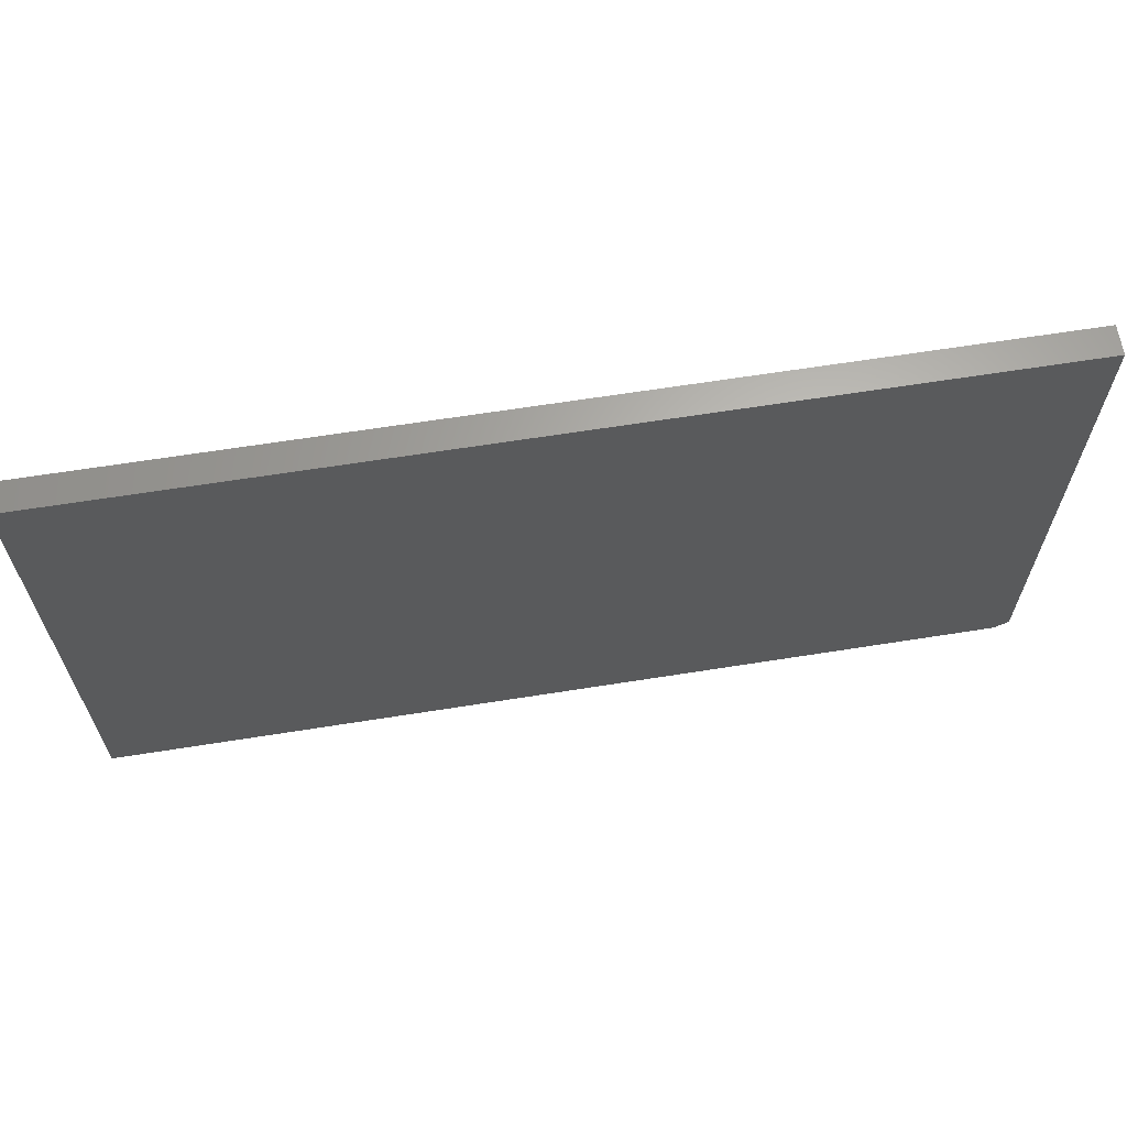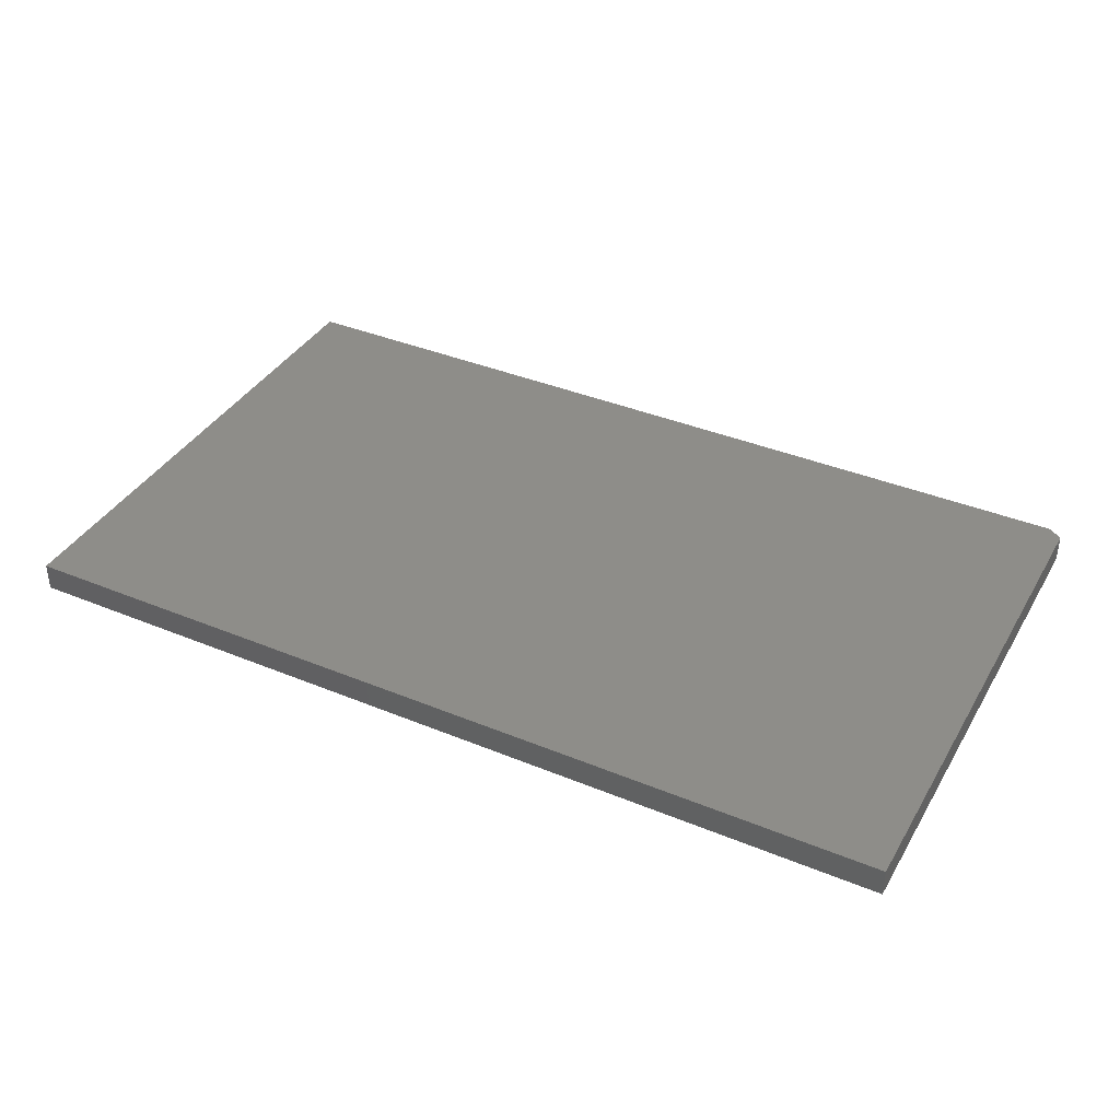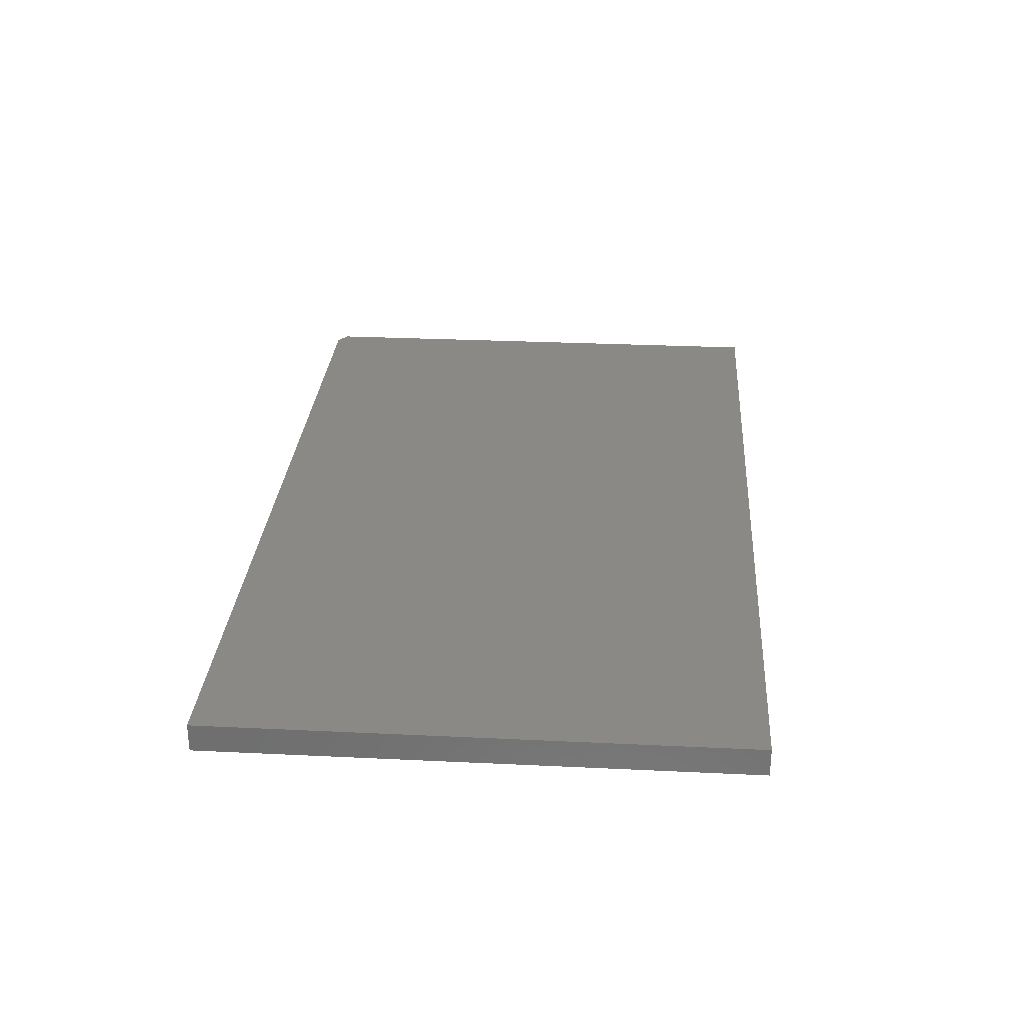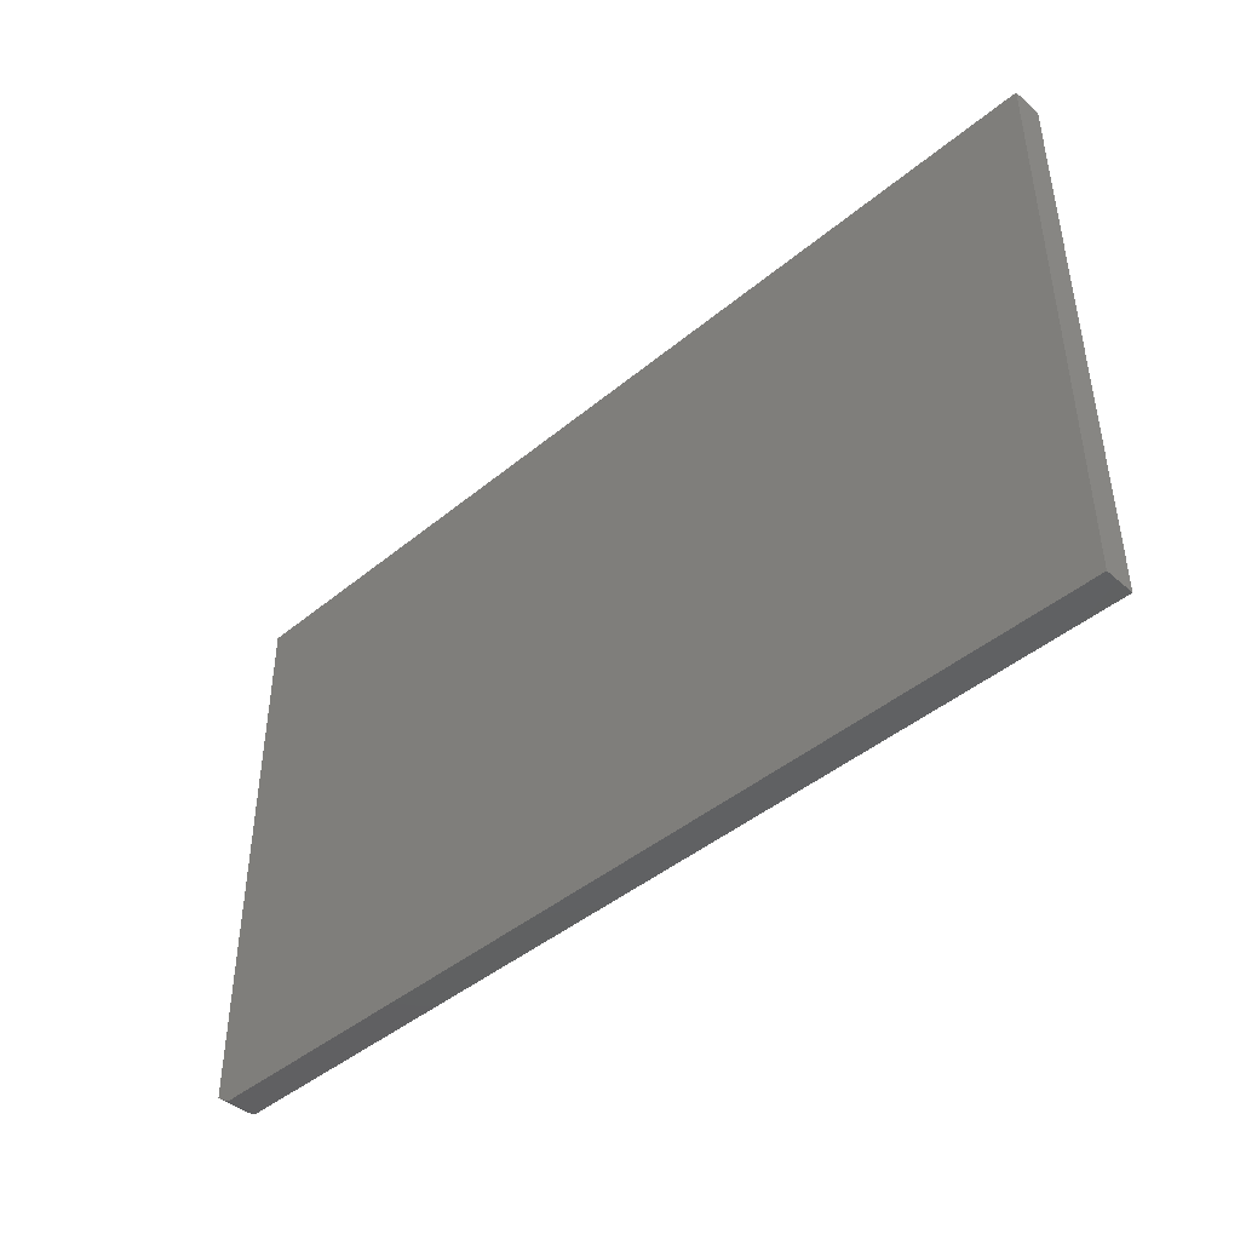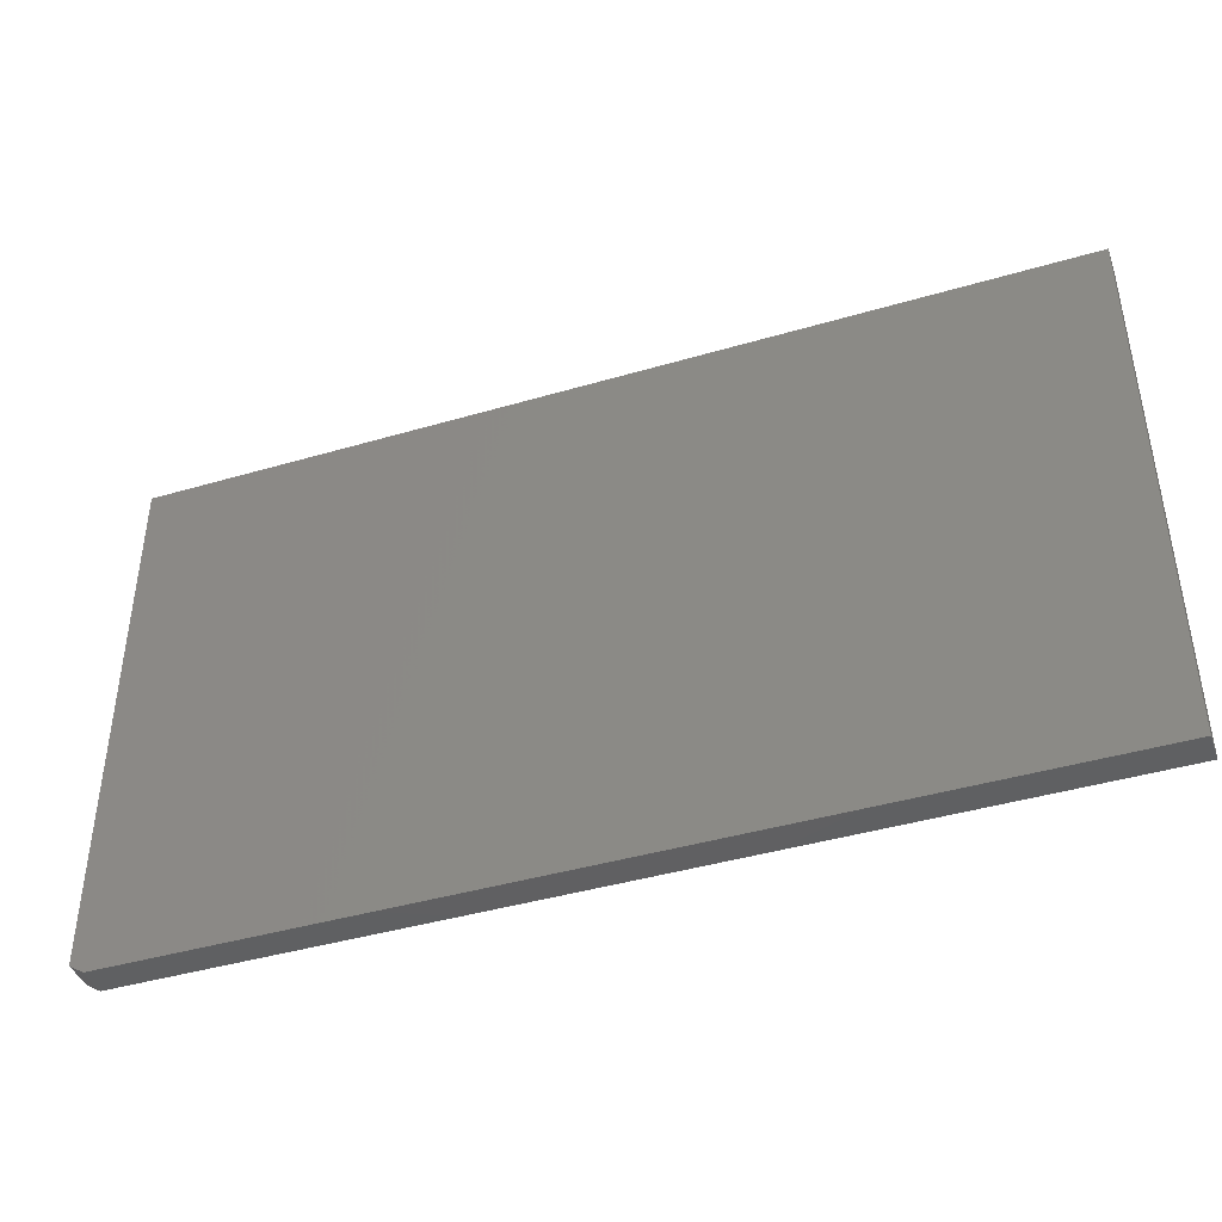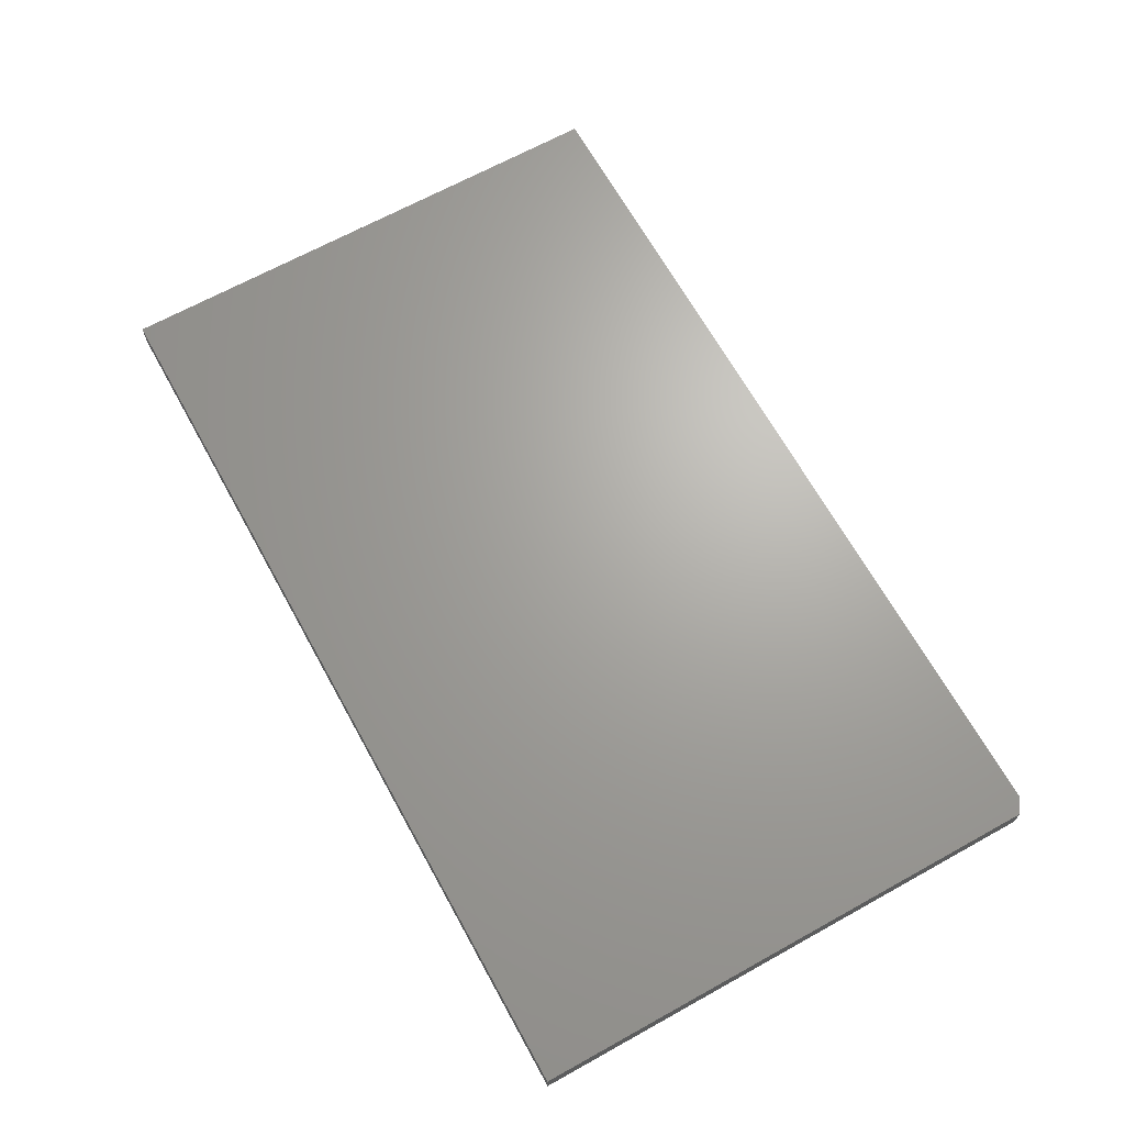
<metadata>
{"format":"stl","ext":"stl","renderer":"f3d","projection":"perspective","resolution":1024,"background":"white","views":[{"elev":64.5,"azim":-9.1,"up":"+Z"},{"elev":38.5,"azim":27.5,"up":"+Y"},{"elev":28.8,"azim":-85.9,"up":"+Y"},{"elev":-43.6,"azim":-135.7,"up":"+Z"},{"elev":-42.2,"azim":-160.6,"up":"+Z"},{"elev":67.2,"azim":61.0,"up":"+Y"}]}
</metadata>
<code>
# stl→obj: 10 verts, 16 faces
v 0.75 -0.02344 0.4467
v -0.75 -0.02344 0.4467
v 0.75 -0.02344 -0.4219
v -0.75 -0.02344 -0.4375
v 0.7266 -0.02344 -0.4375
v 0.7266 0.02344 -0.4375
v -0.75 0.02344 -0.4375
v 0.75 0.02344 -0.4219
v -0.75 0.02344 0.4467
v 0.75 0.02344 0.4467
f 1 2 3
f 3 2 4
f 3 4 5
f 6 7 8
f 8 7 9
f 8 9 10
f 3 8 1
f 1 8 10
f 4 7 5
f 5 7 6
f 5 6 3
f 3 6 8
f 2 9 4
f 4 9 7
f 1 10 2
f 2 10 9

</code>
